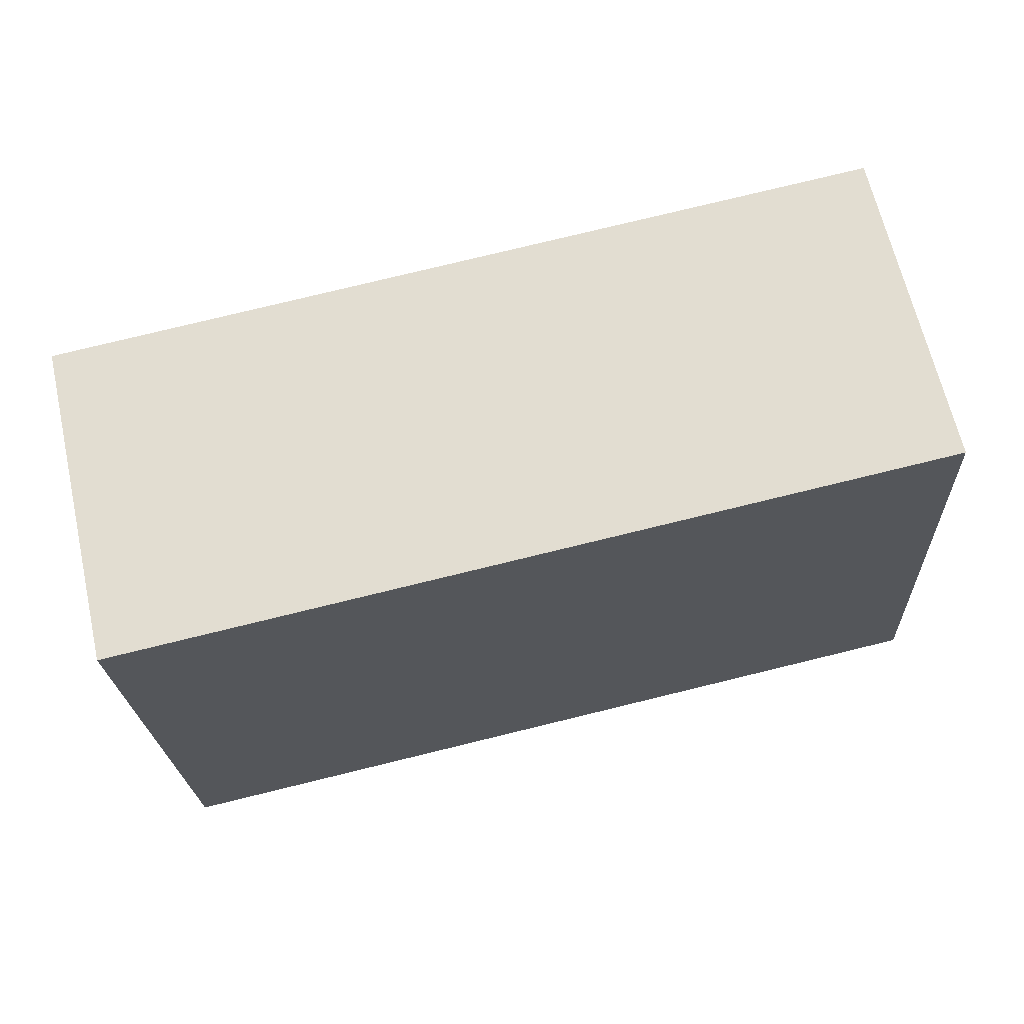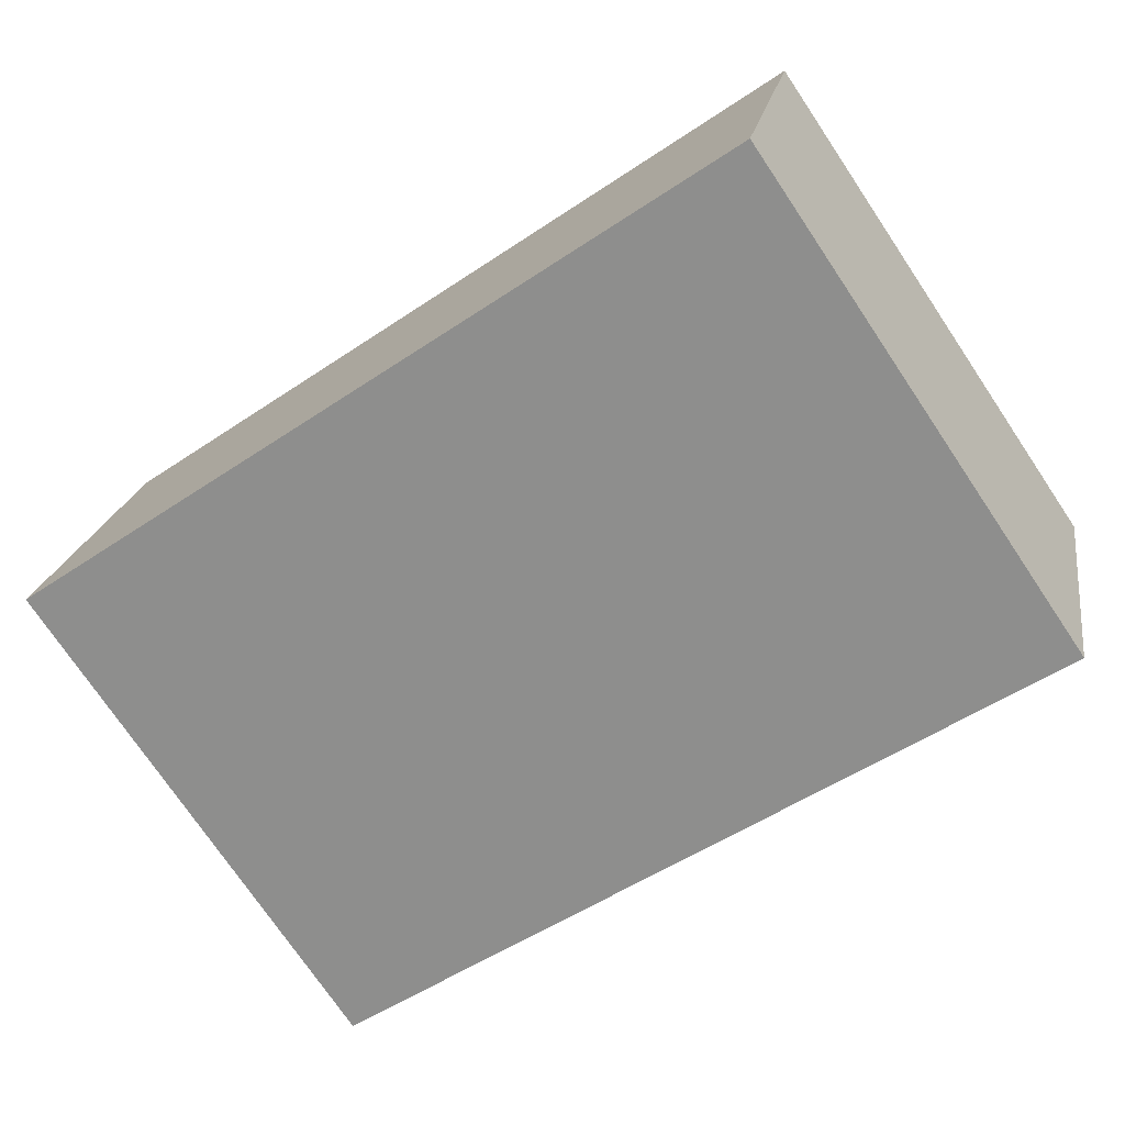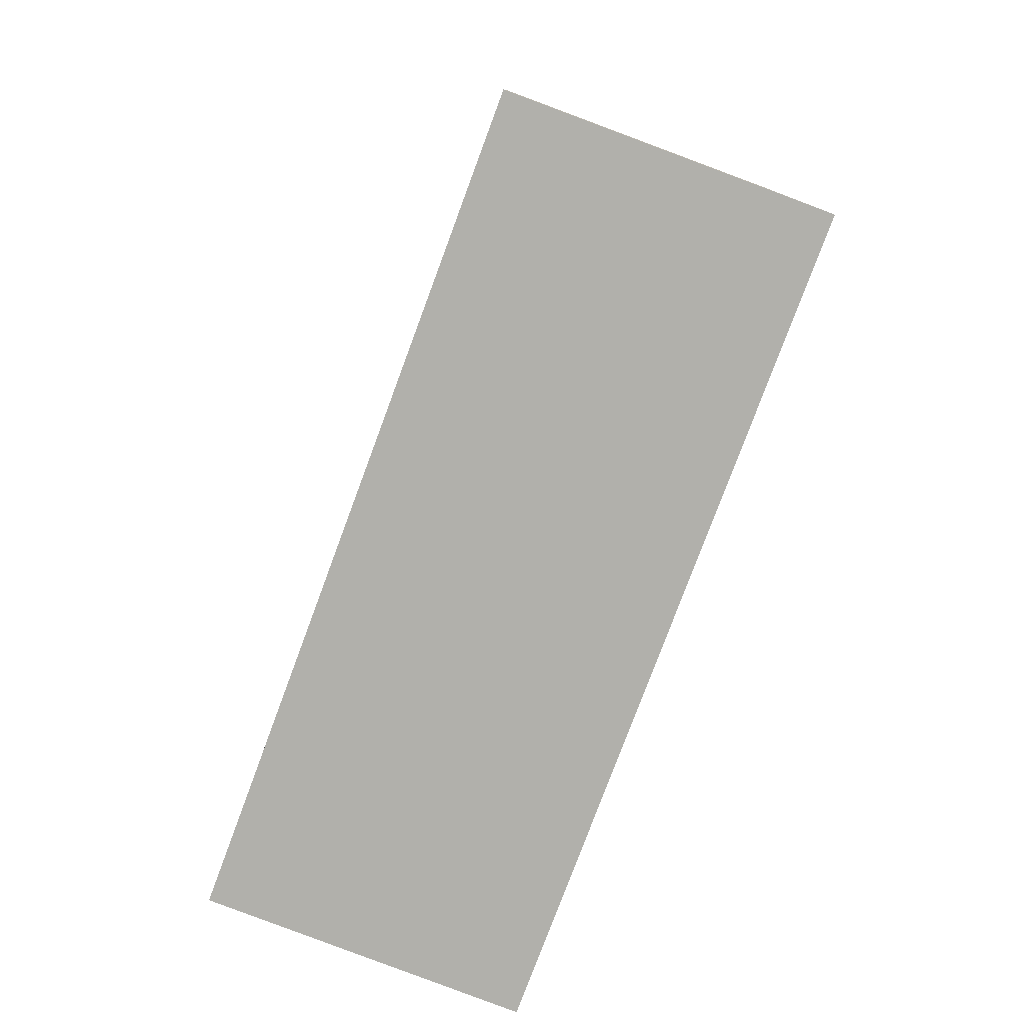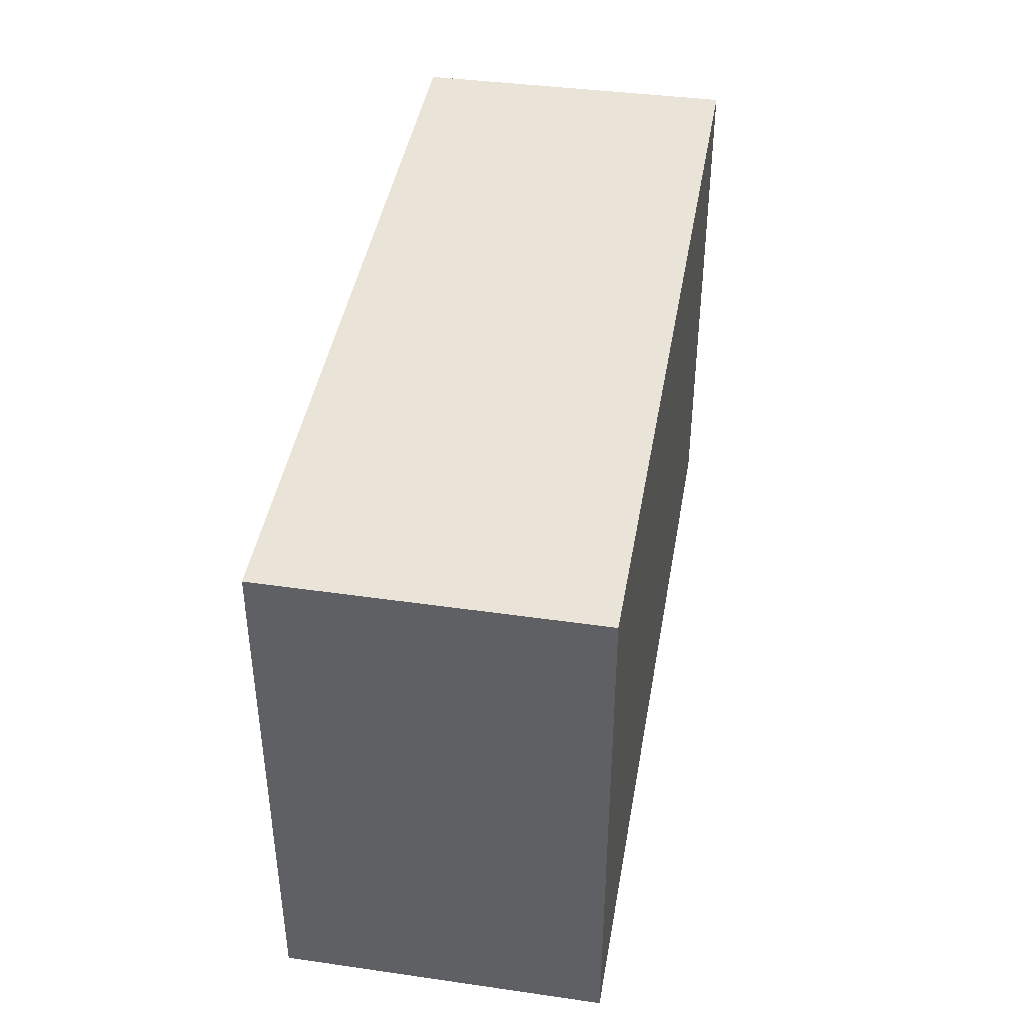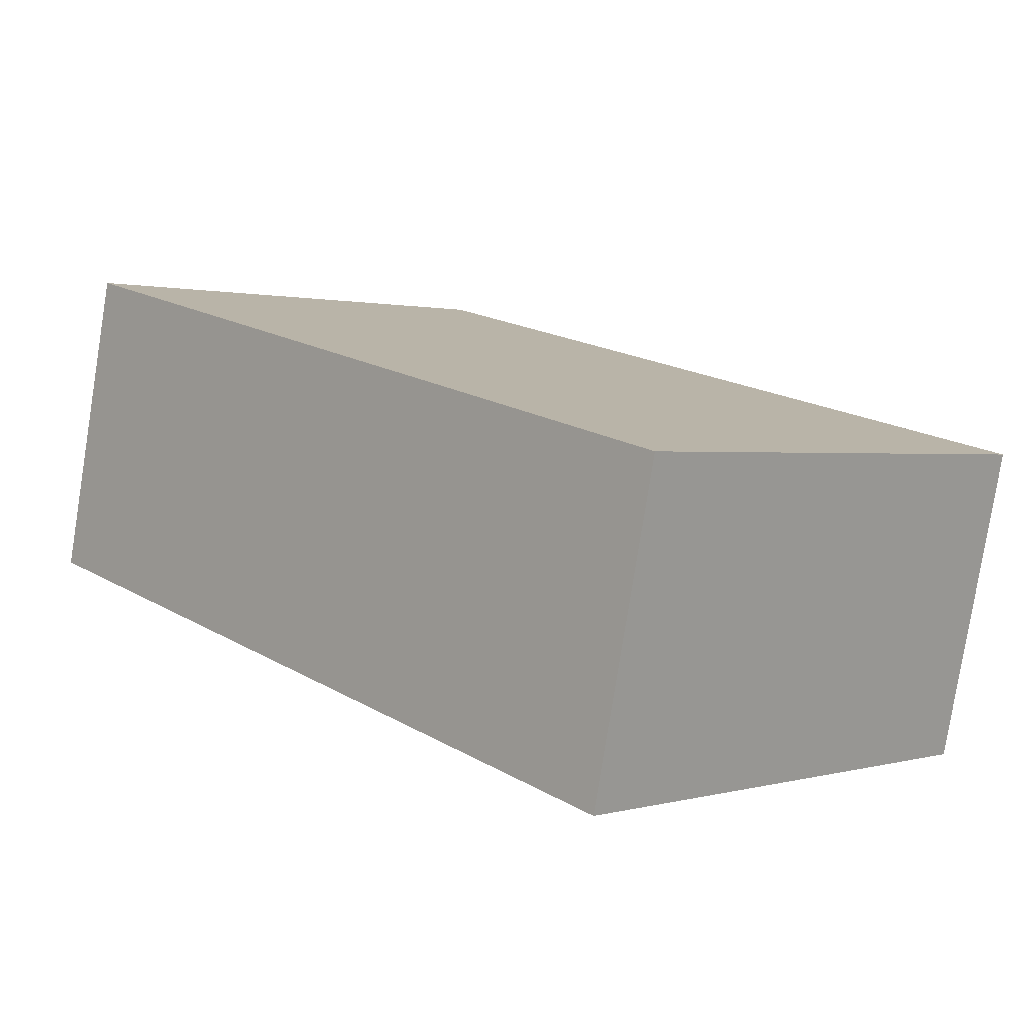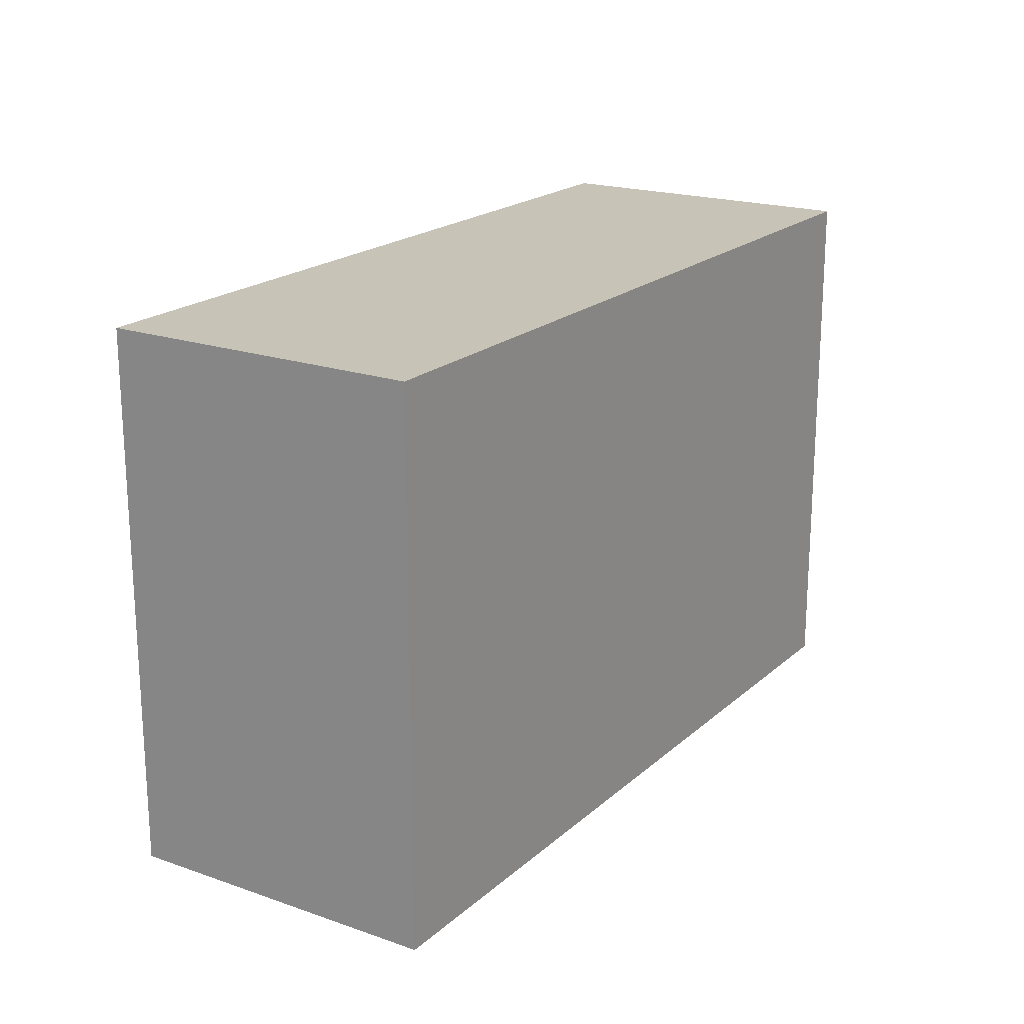
<metadata>
{"format":"obj","ext":"obj","renderer":"f3d","projection":"perspective","resolution":1024,"background":"white","views":[{"elev":-22.5,"azim":2.6,"up":"+Z"},{"elev":-74.8,"azim":-146.0,"up":"+Z"},{"elev":-78.5,"azim":56.2,"up":"+Y"},{"elev":42.8,"azim":86.3,"up":"+Y"},{"elev":1.2,"azim":-135.1,"up":"+Z"},{"elev":19.8,"azim":109.4,"up":"+Y"}]}
</metadata>
<code>
v  4.316 -6.308e-17 1.03
v  0.3727 1.034e-16 -1.689
v  4.719 3.987e-17 -0.6512
v  0 0 0
v  4.316 2.915 1.03
v  4.719 2.915 -0.6512
v  0.3727 2.915 -1.689
v  6.211e-05 2.915 -9.206e-05
g defaultobject
f 1 2 3
f 2 1 4
f 3 5 1
f 5 3 6
f 7 3 2
f 3 7 6
f 8 2 4
f 2 8 7
f 1 8 4
f 8 1 5
f 5 7 8
f 7 5 6

</code>
